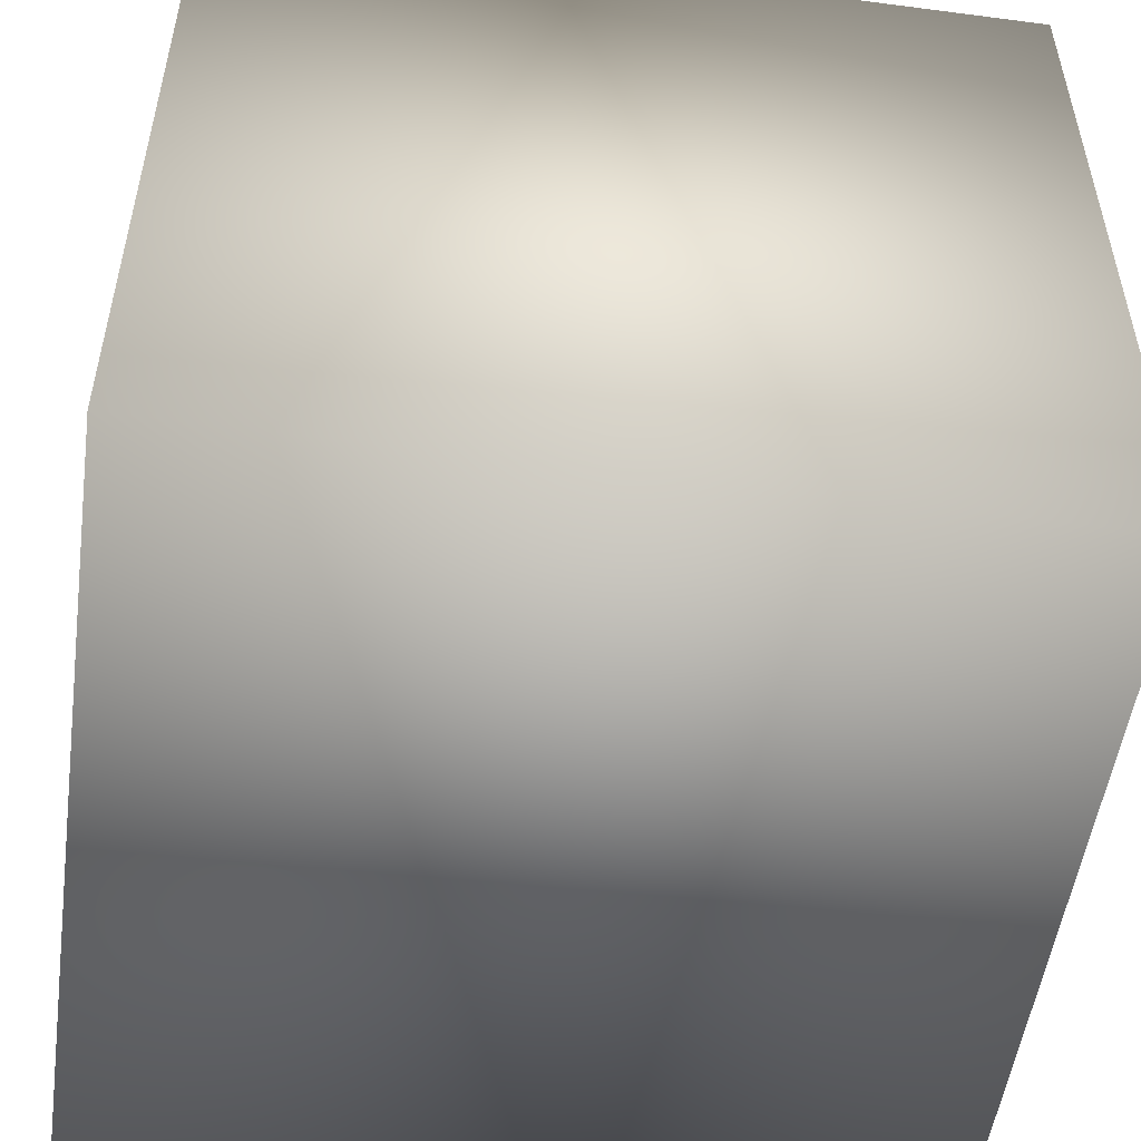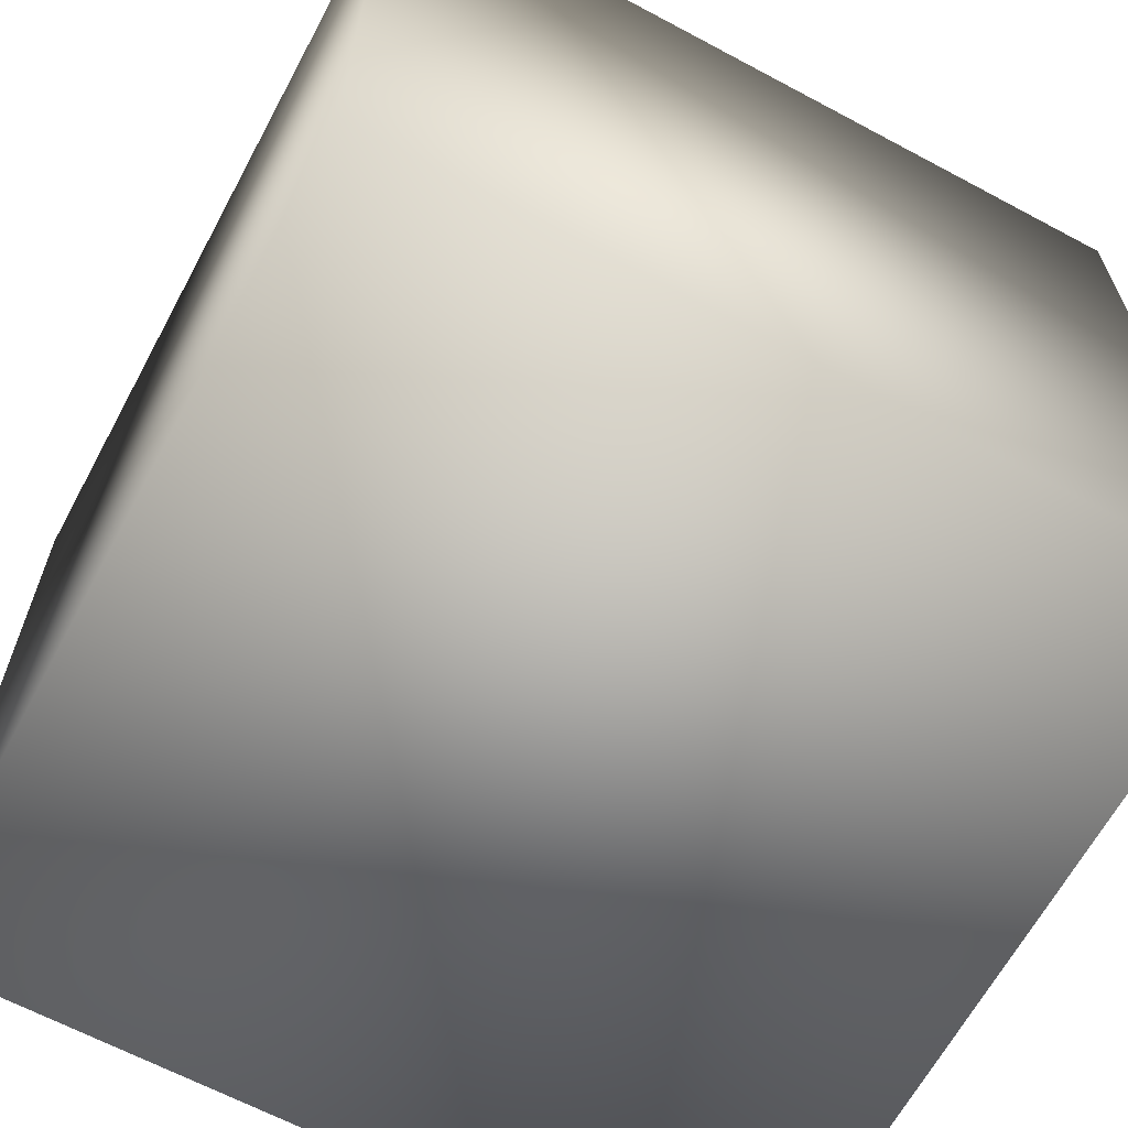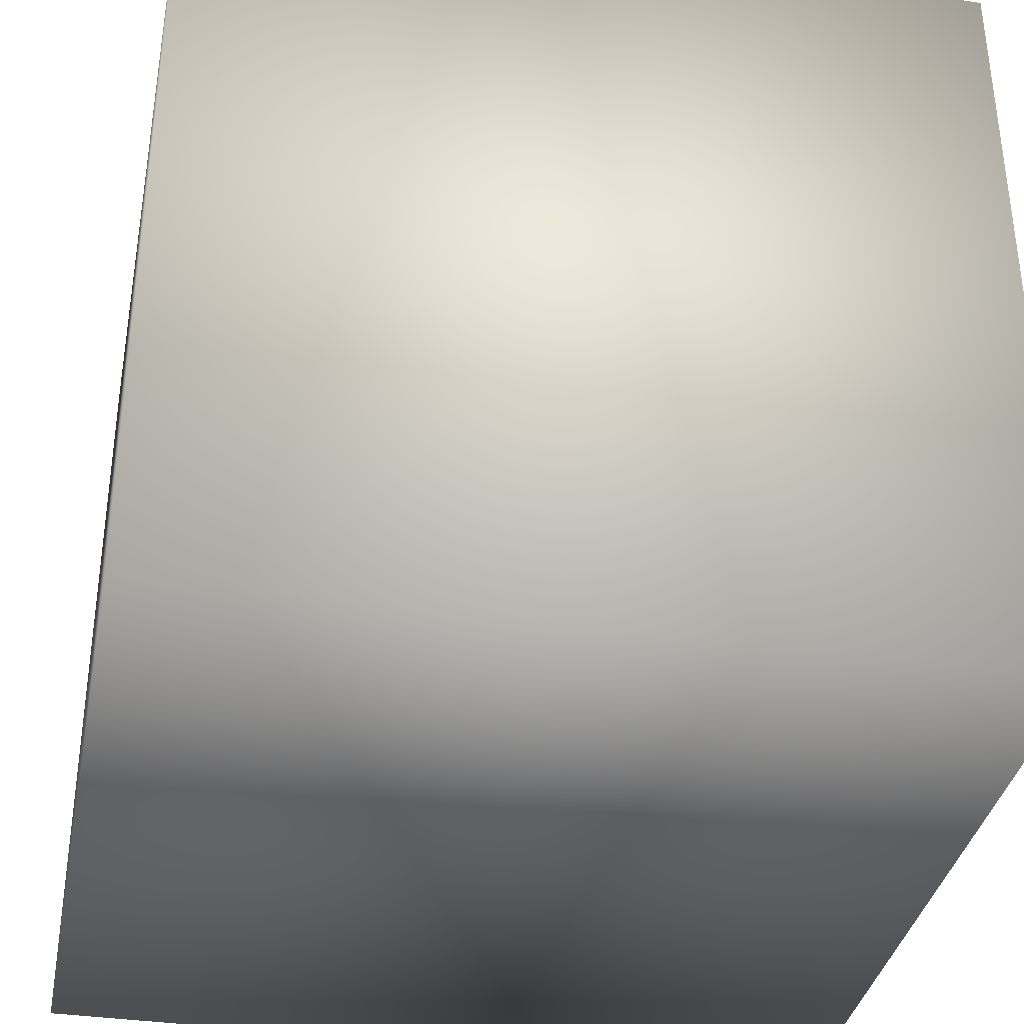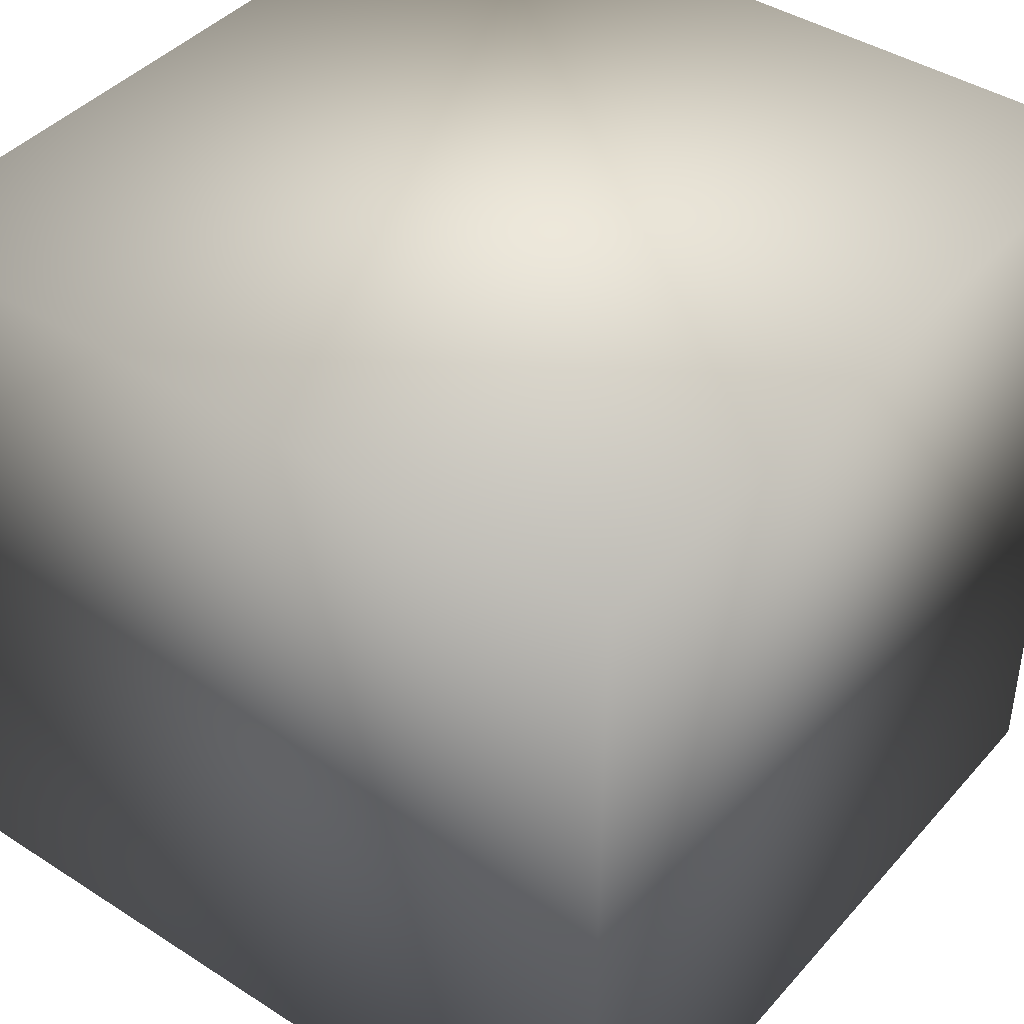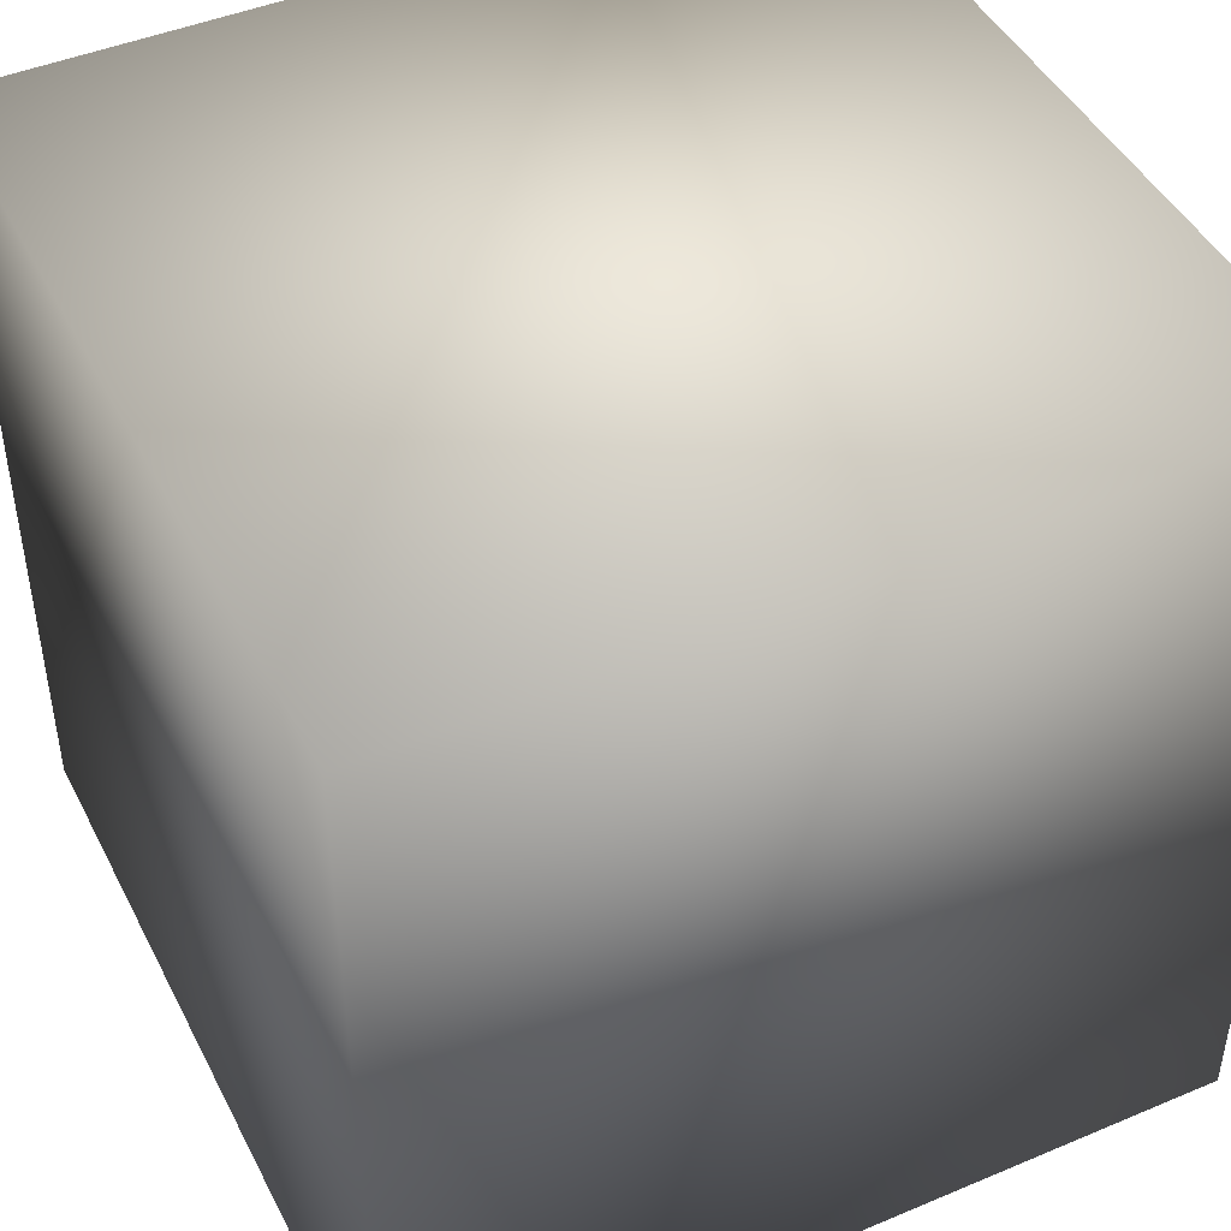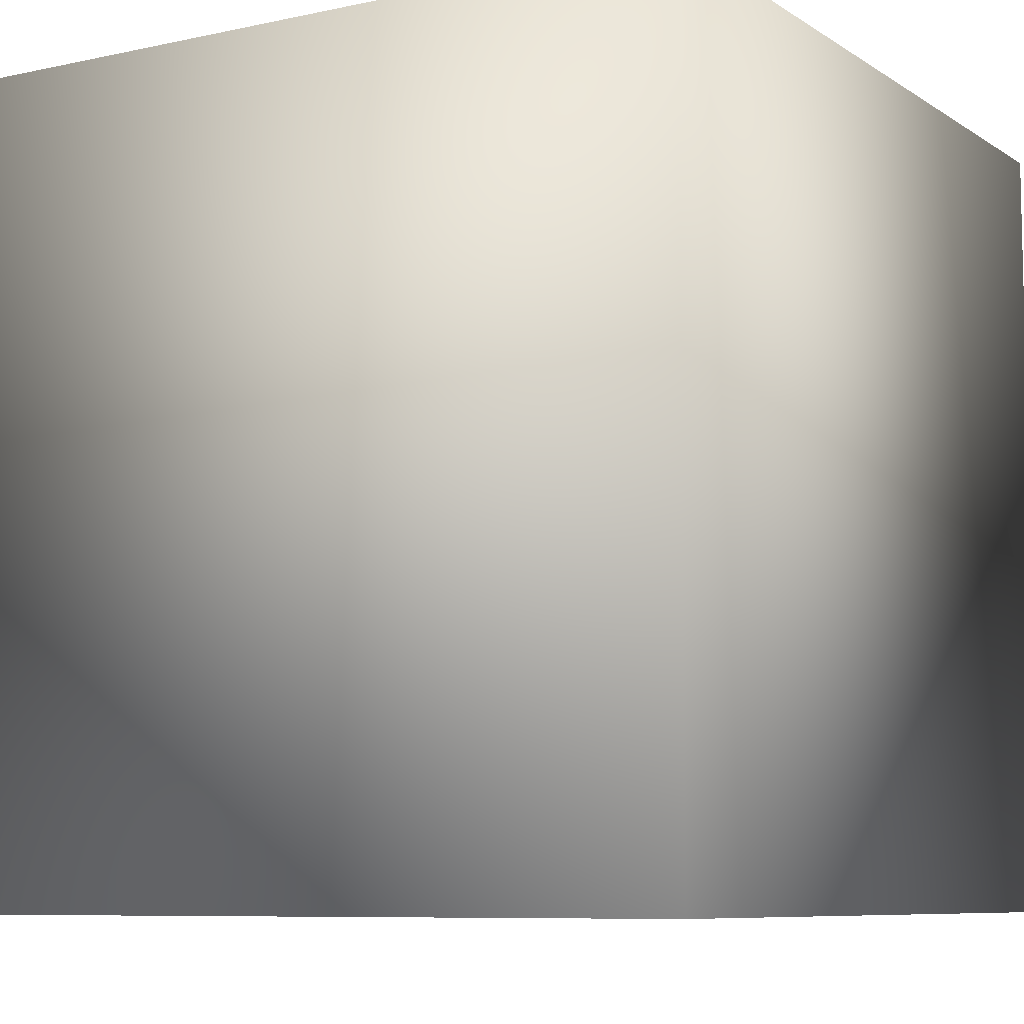
<metadata>
{"format":"obj","ext":"obj","renderer":"f3d","projection":"perspective","resolution":1024,"background":"white","views":[{"elev":-52.3,"azim":-98.0,"up":"+Y"},{"elev":-64.7,"azim":151.7,"up":"+Y"},{"elev":-36.0,"azim":-11.0,"up":"+Y"},{"elev":42.1,"azim":-52.4,"up":"+Z"},{"elev":45.4,"azim":-25.9,"up":"+Z"},{"elev":-8.1,"azim":31.1,"up":"+Z"}]}
</metadata>
<code>
v 1 1 1
v 1 1 -1
v 1 -1 1
v 1 -1 -1
v -1 1 1
v -1 1 -1
v -1 -1 1
v -1 -1 -1
f 8 6 2
f 2 4 8
f 3 1 5
f 5 7 3
f 8 4 3
f 3 7 8
f 2 6 5
f 5 1 2
f 7 5 6
f 6 8 7
f 4 2 1
f 1 3 4

</code>
